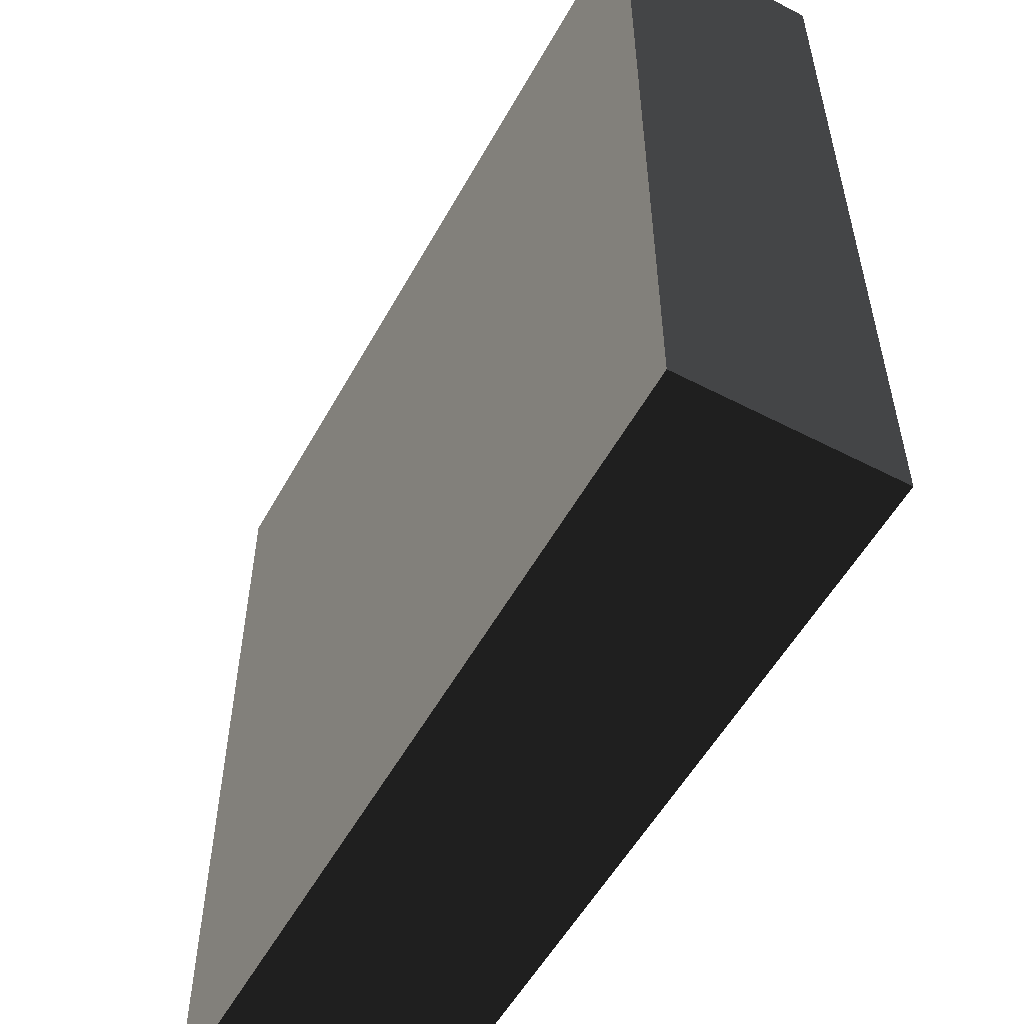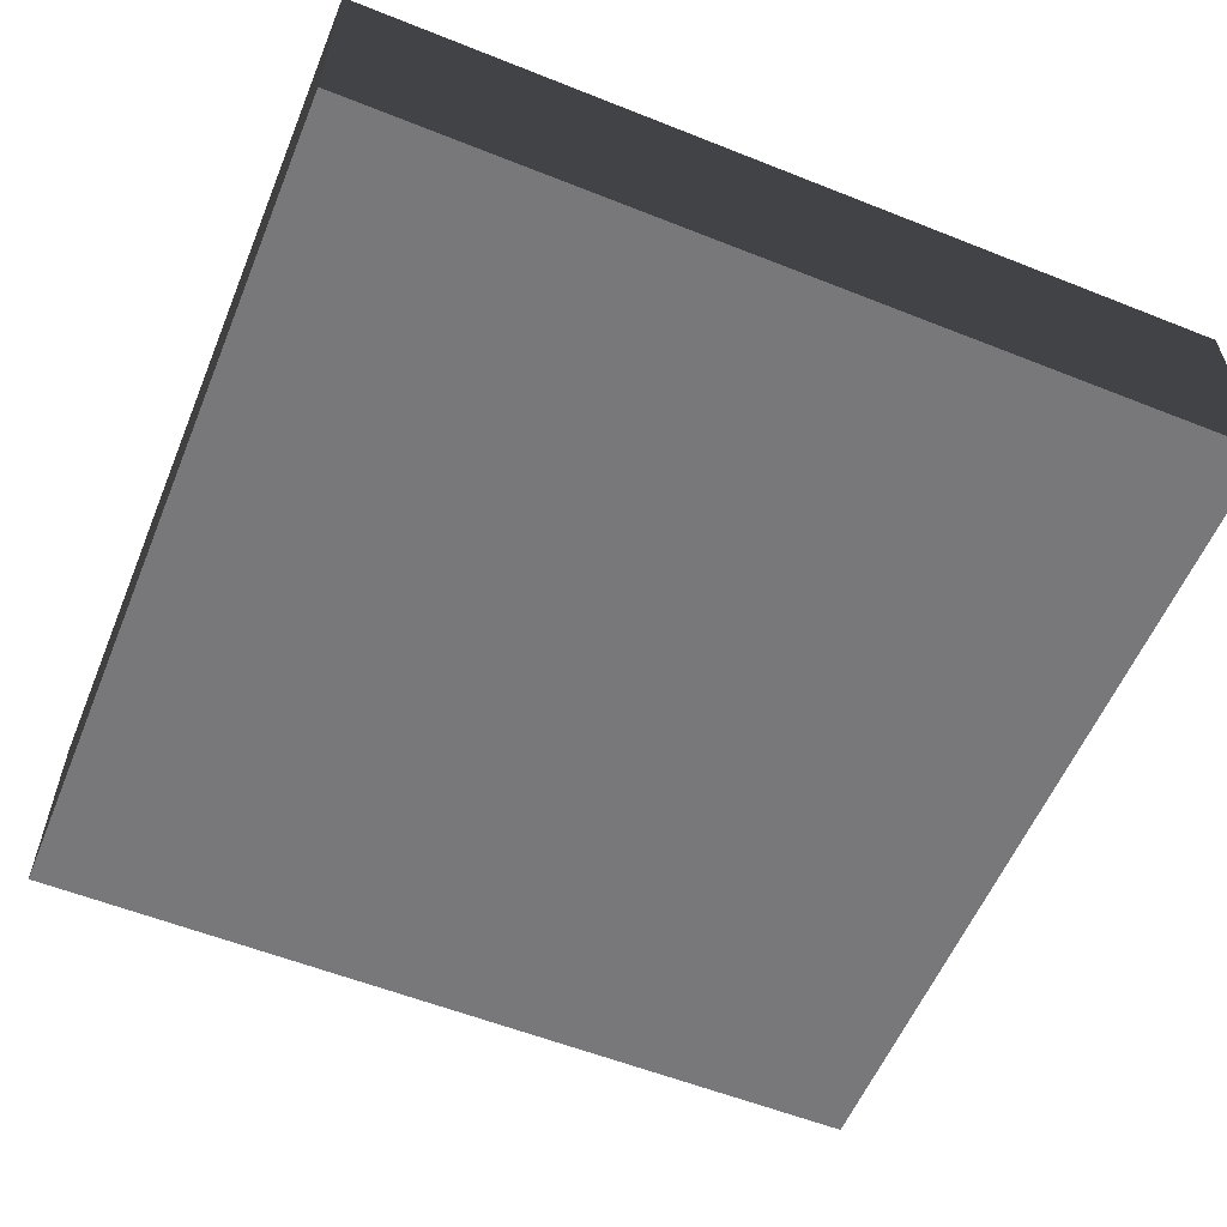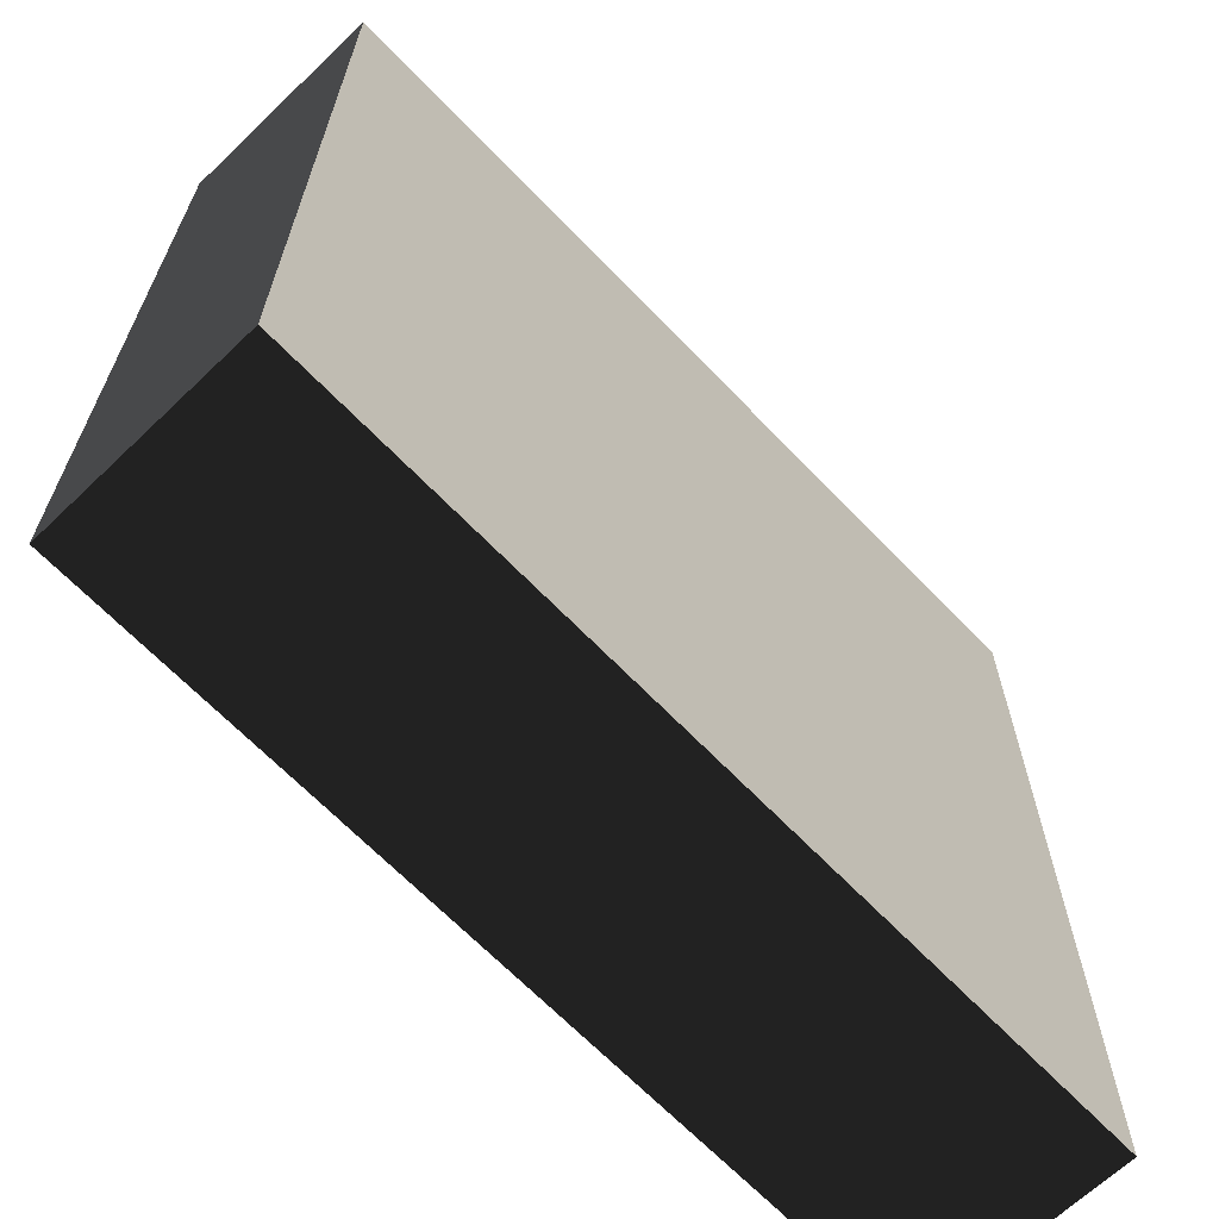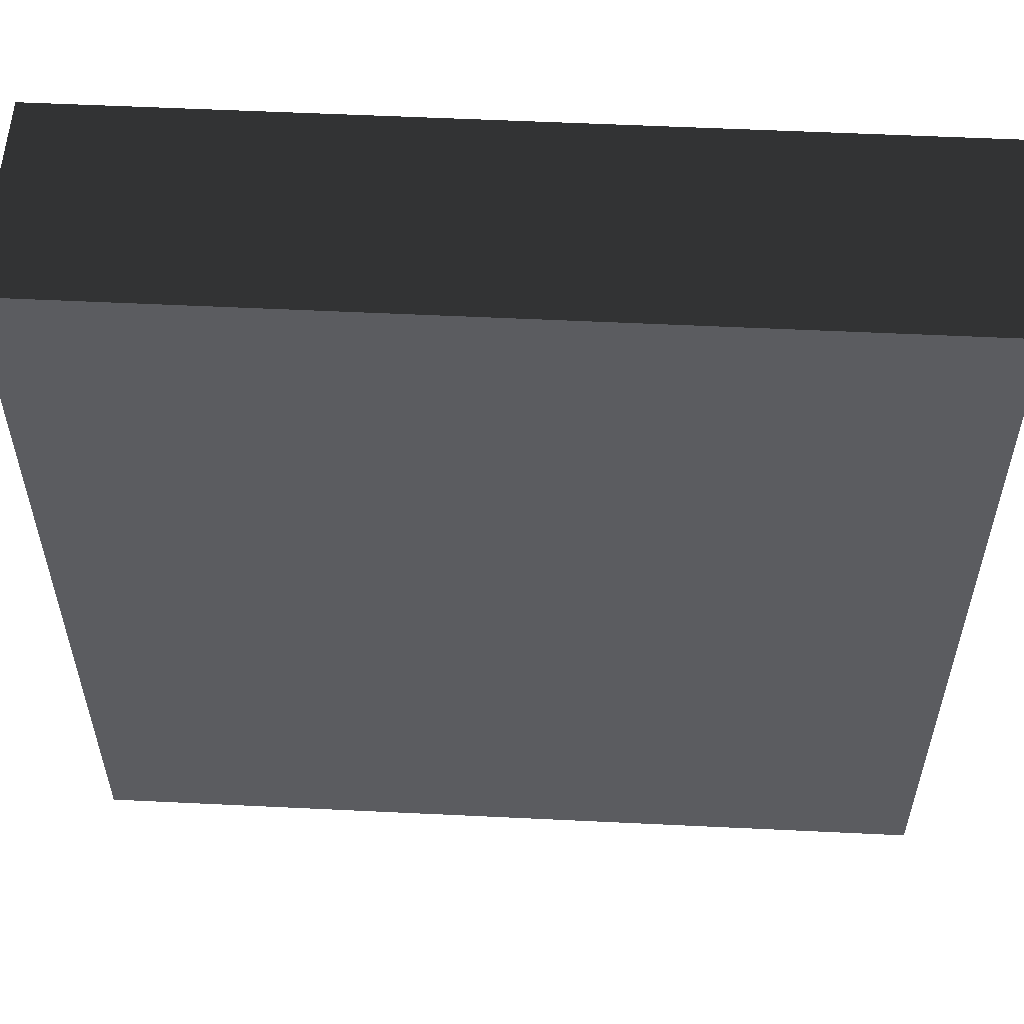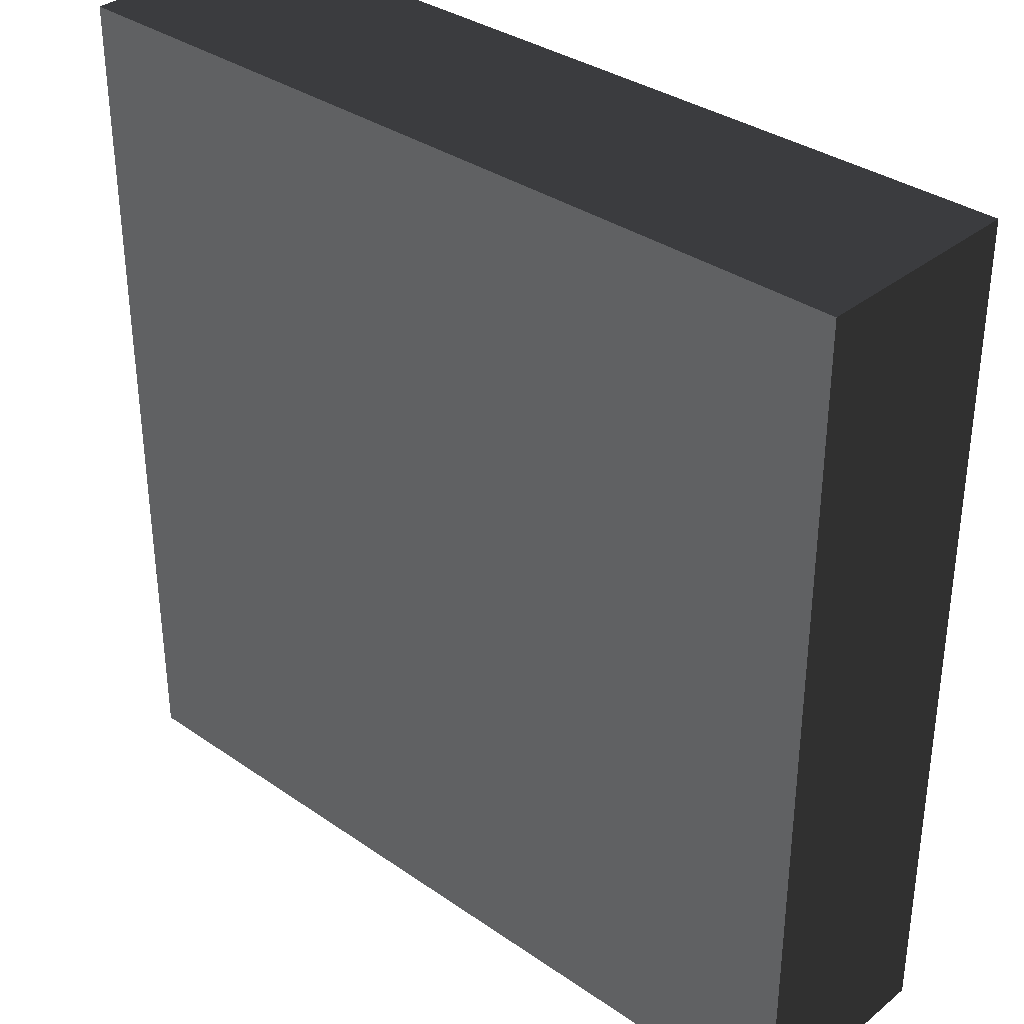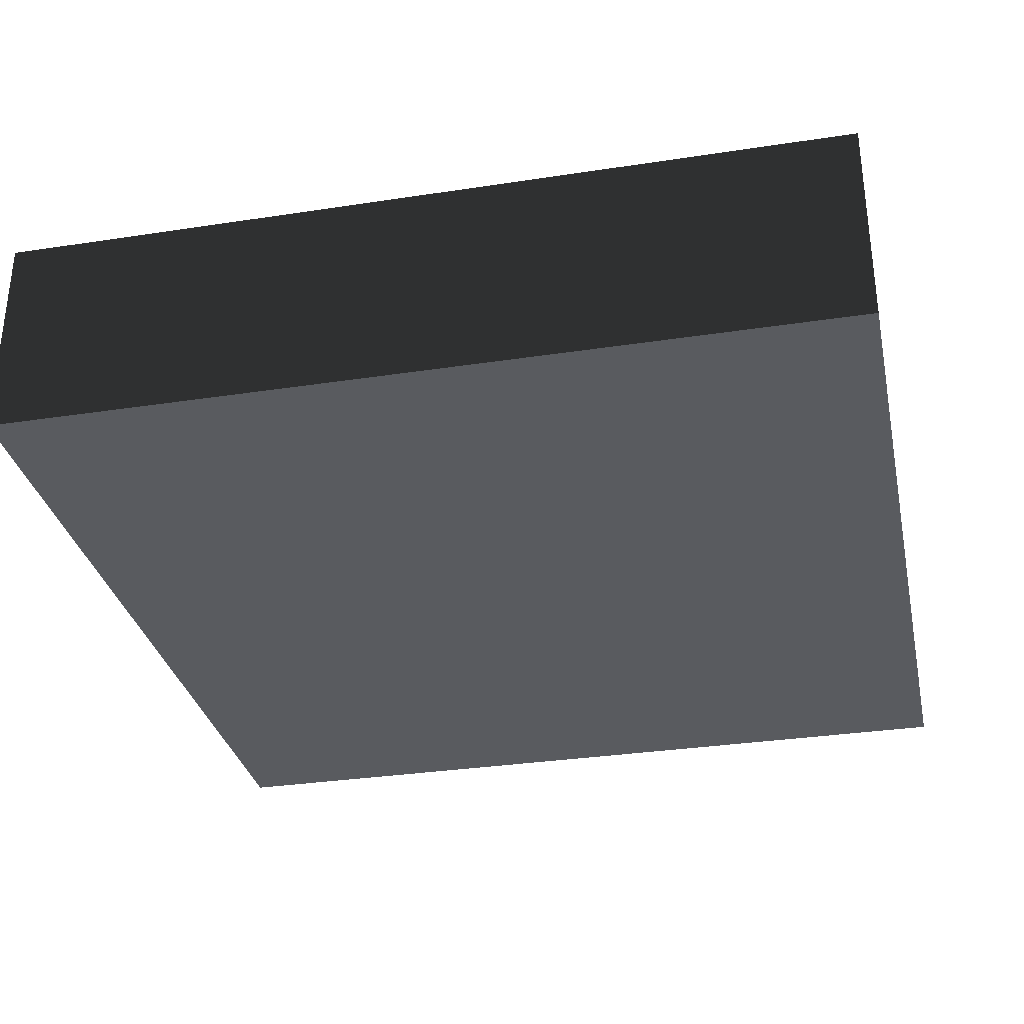
<metadata>
{"format":"obj","ext":"obj","renderer":"f3d","projection":"perspective","resolution":1024,"background":"white","views":[{"elev":-54.9,"azim":-118.7,"up":"+Z"},{"elev":-57.6,"azim":-112.4,"up":"+Y"},{"elev":-66.2,"azim":-46.2,"up":"+Z"},{"elev":55.5,"azim":-177.1,"up":"+Z"},{"elev":34.4,"azim":-137.1,"up":"+Z"},{"elev":-32.0,"azim":12.1,"up":"+Y"}]}
</metadata>
<code>
g ground_dirt
v 10 0 0
v 0 0 0
v 10 2.5 0
v 0 2.5 0
v 0 0 -10
v 10 0 -10
v 0 2.5 -10
v 10 2.5 -10
f 2 1 3
f 3 4 2
f 6 5 7
f 7 8 6
f 2 4 7
f 7 5 2
f 2 5 6
f 6 1 2
f 3 1 6
f 6 8 3
f 7 4 3
f 3 8 7

</code>
